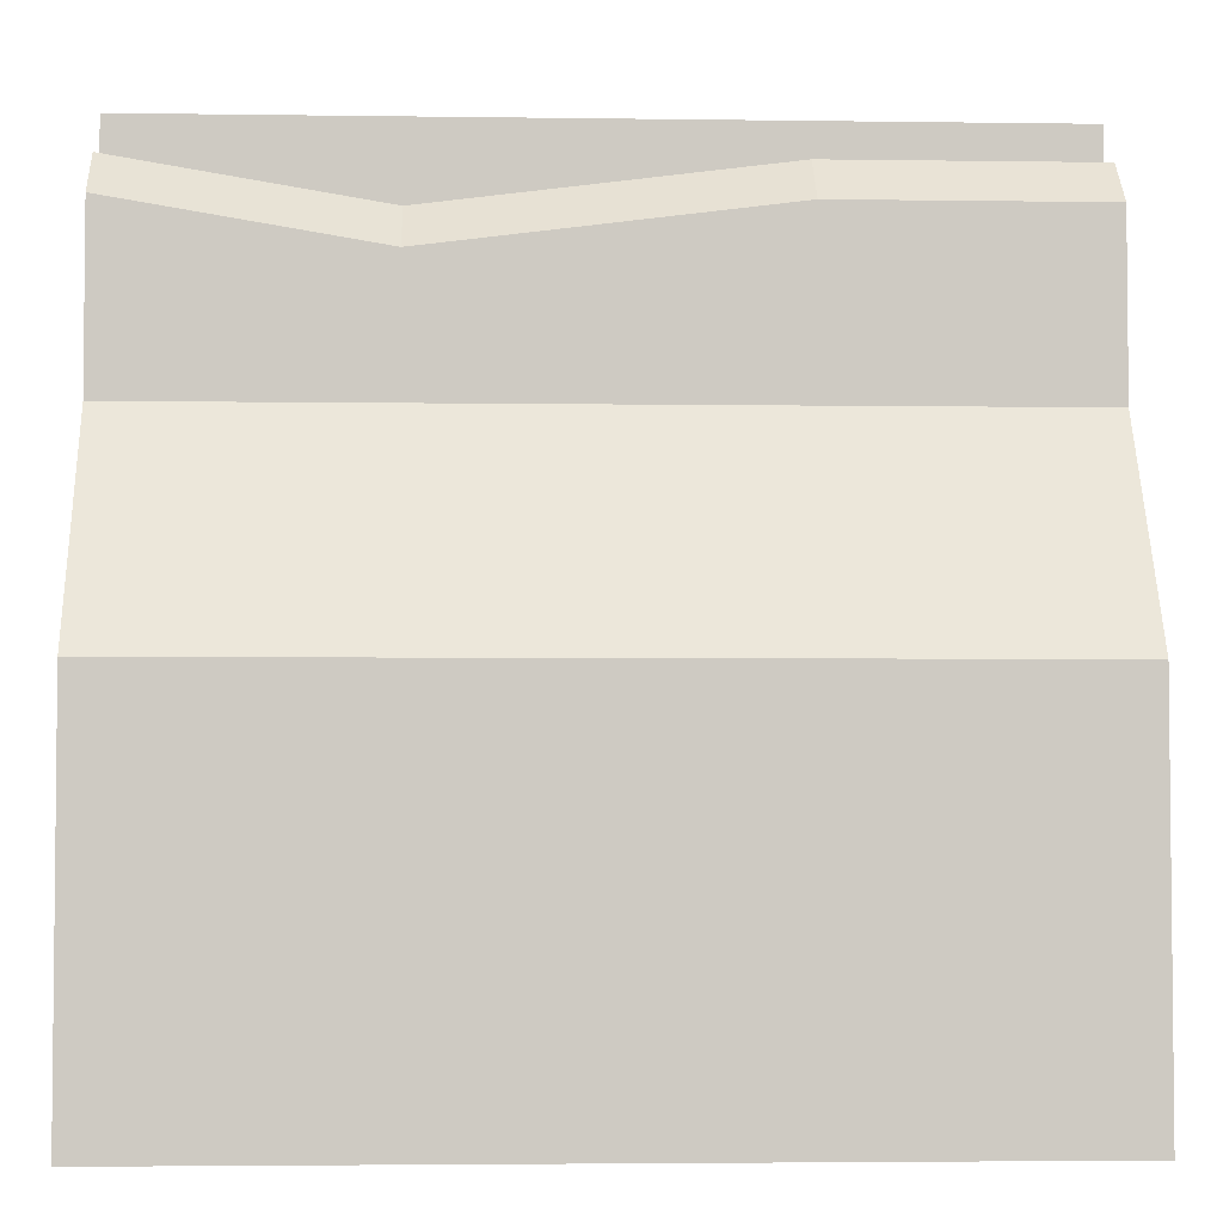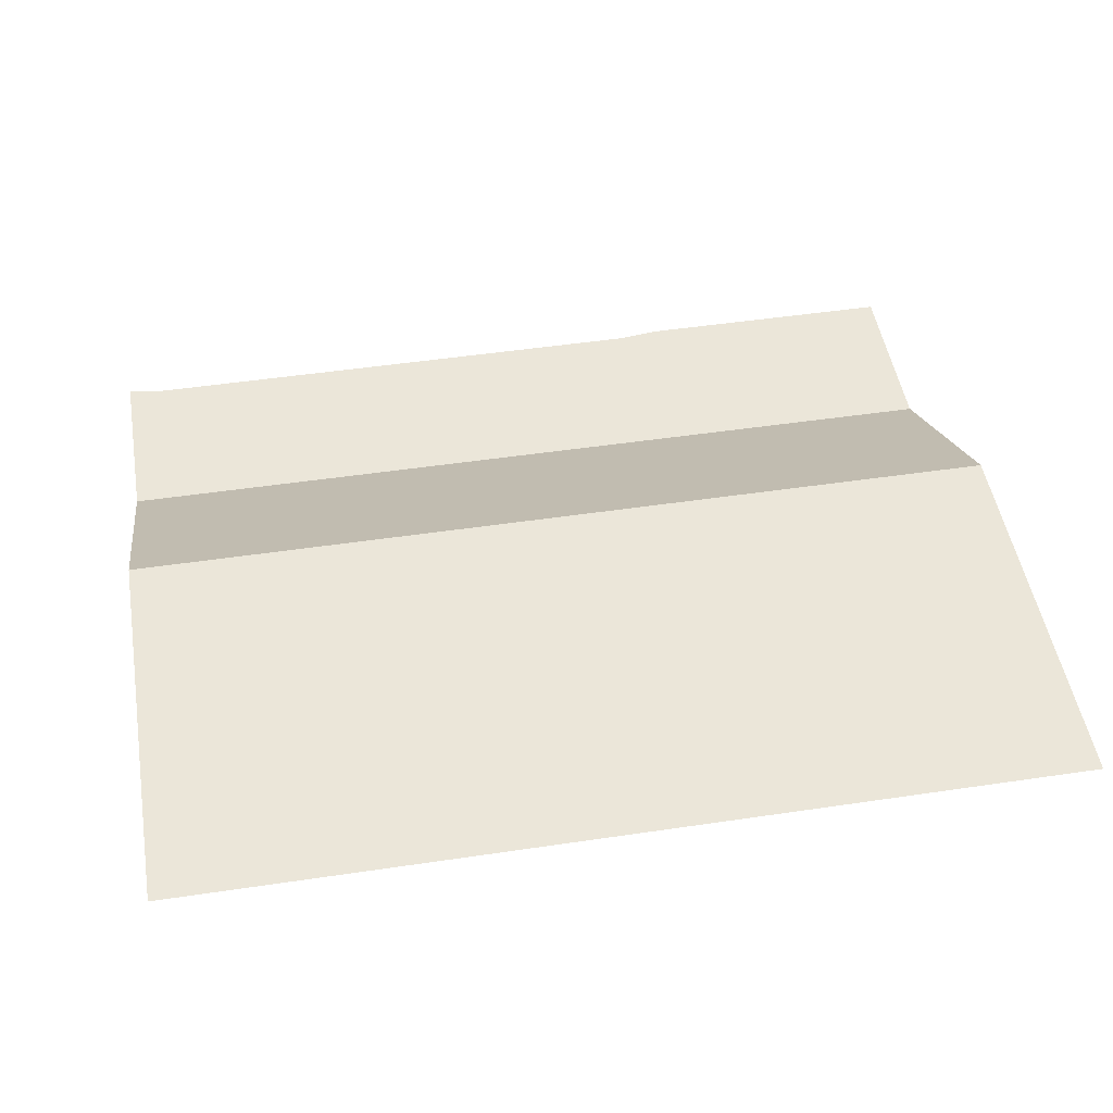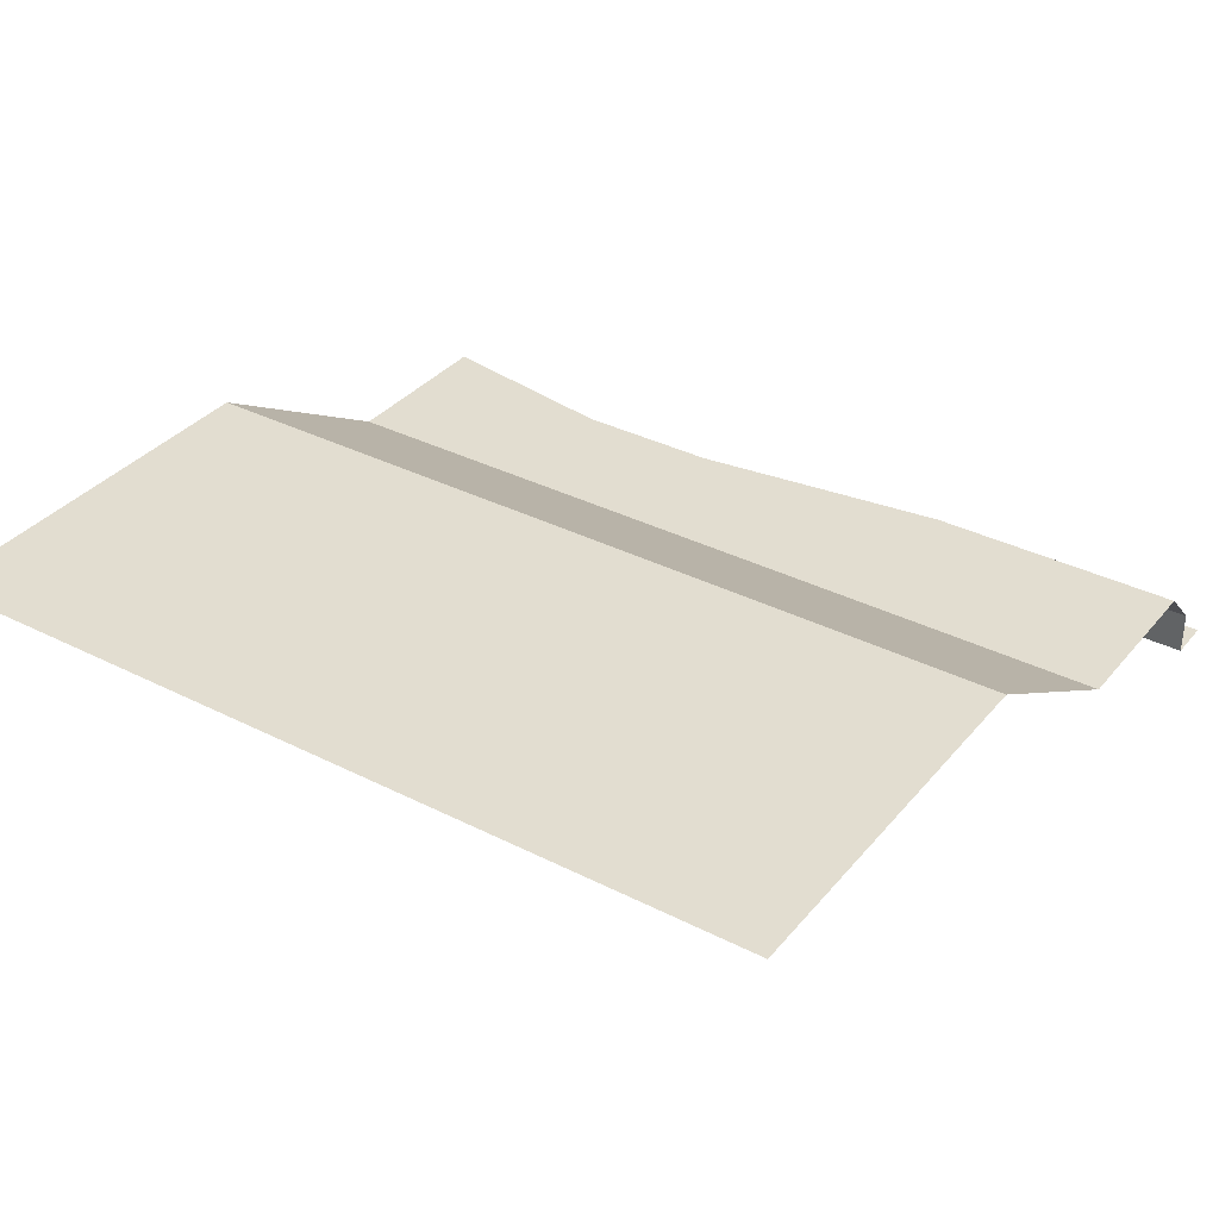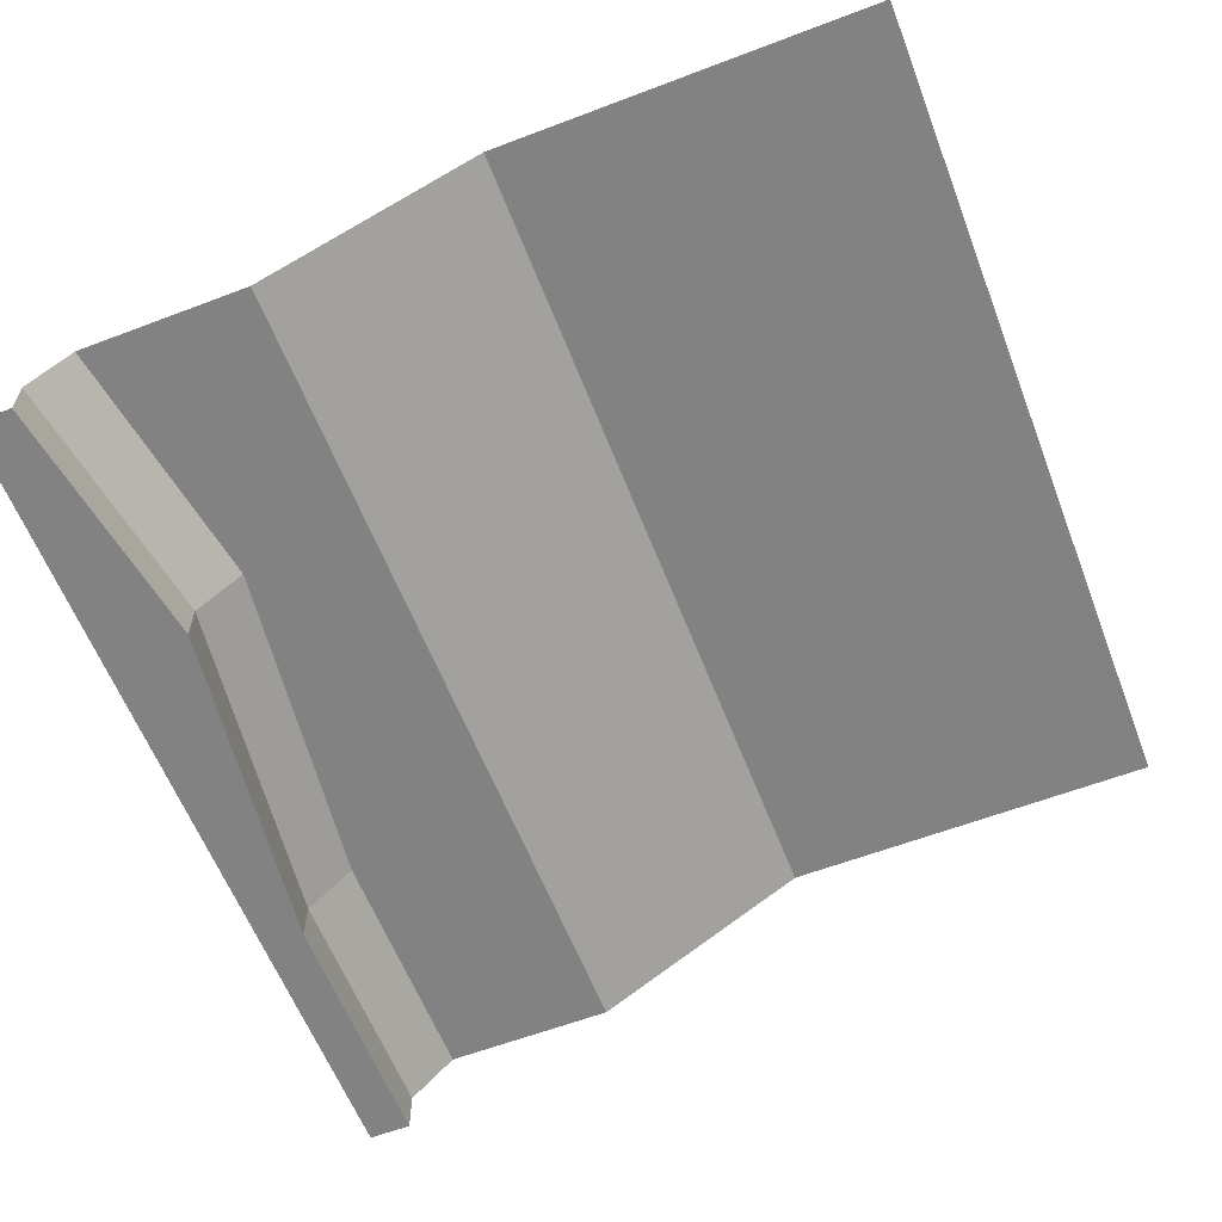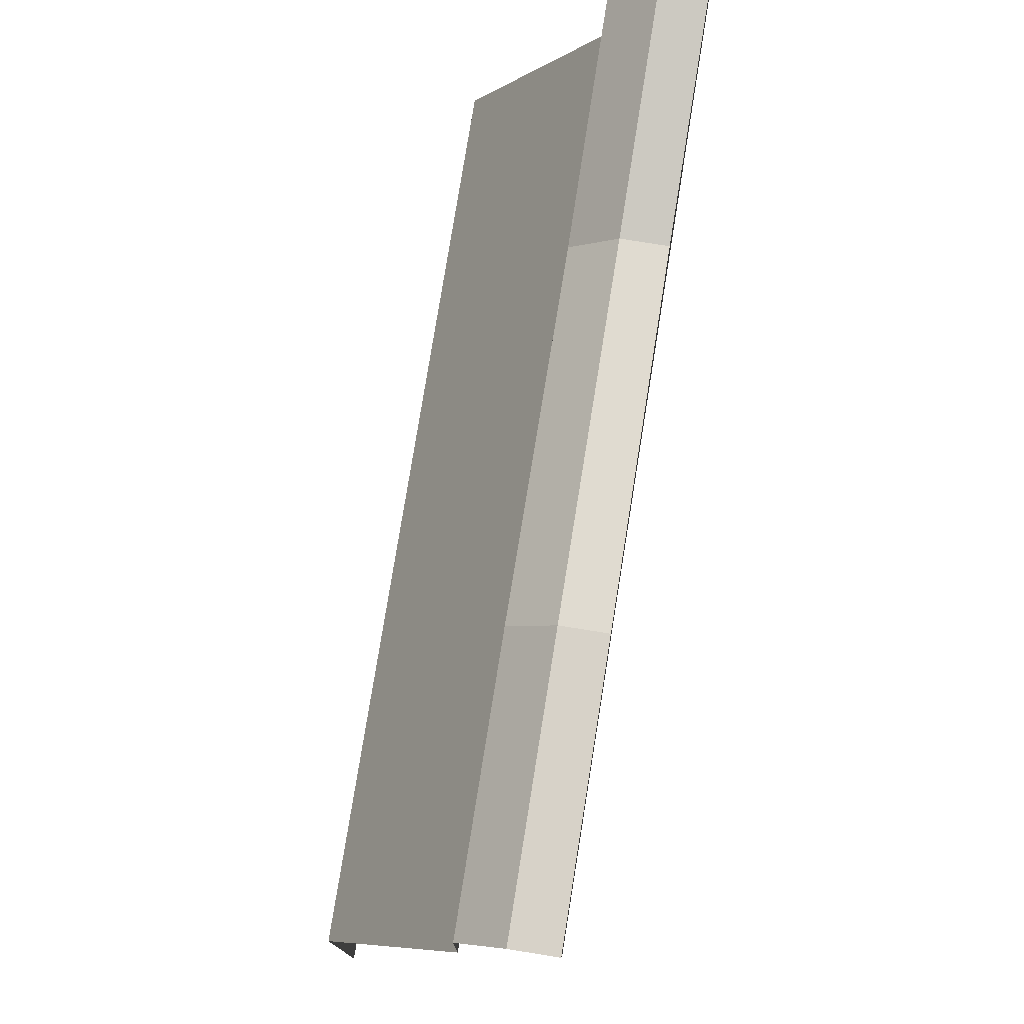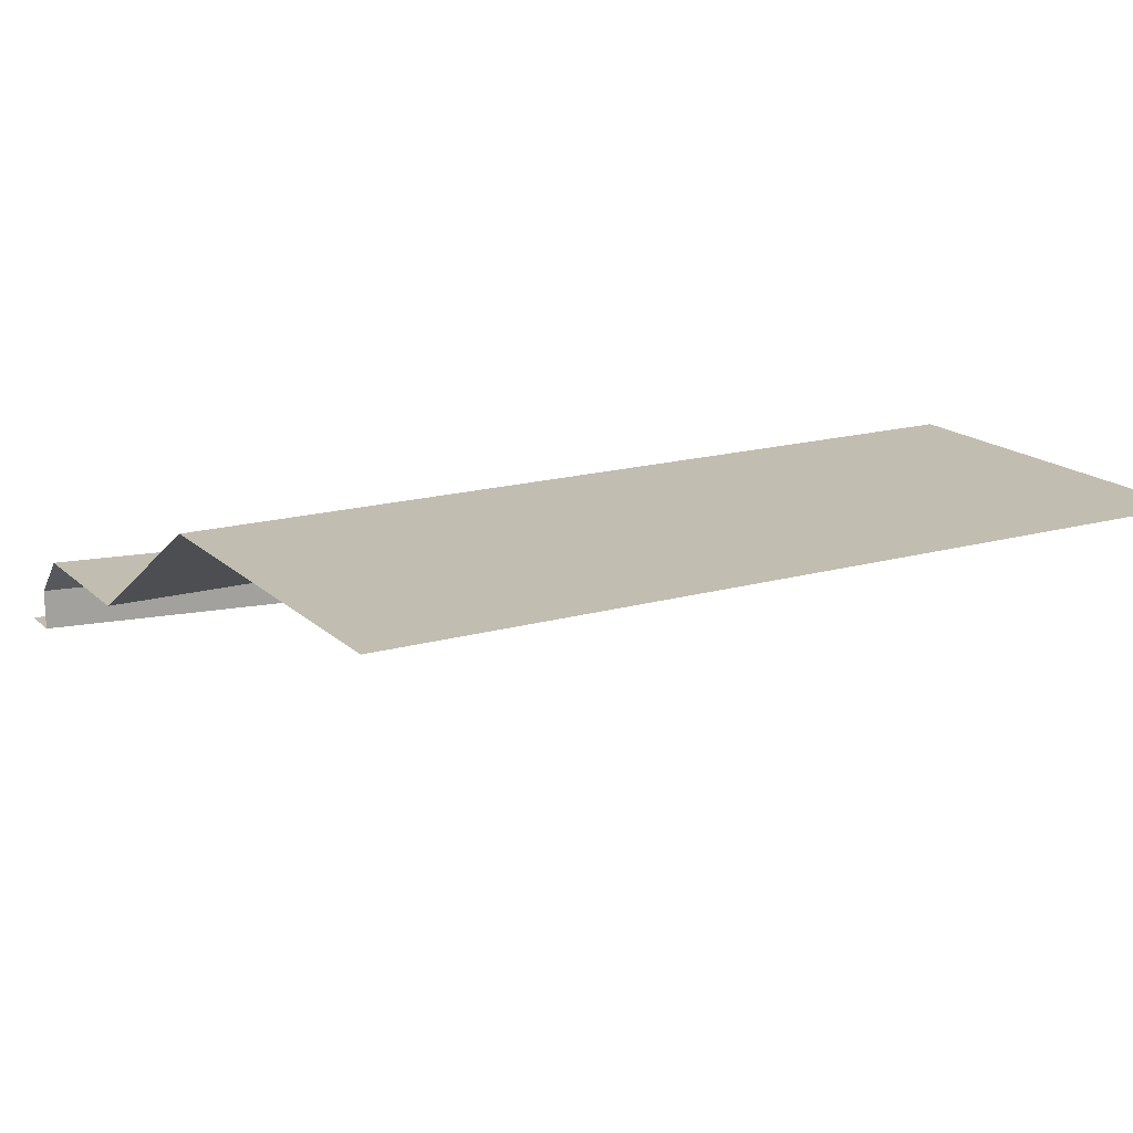
<metadata>
{"format":"obj","ext":"obj","renderer":"f3d","projection":"perspective","resolution":1024,"background":"white","views":[{"elev":-3.7,"azim":177.3,"up":"+Z"},{"elev":48.3,"azim":170.5,"up":"+Y"},{"elev":35.2,"azim":-146.0,"up":"+Y"},{"elev":-60.7,"azim":111.2,"up":"+Y"},{"elev":77.3,"azim":-80.9,"up":"+Z"},{"elev":16.9,"azim":150.1,"up":"+Y"}]}
</metadata>
<code>
o beach_center_Cube.028
v -9 0 2
v -9 -0.3 3.8
v -11 0 2
v -11 -0.3 3.8
v -9 -0.5 3.9
v -11 -0.5 3.9
v -9.6 -0.3 3.7
v -10.4 -0.3 3.8
v -9.6 -0.5 3.8
v -10.4 -0.5 3.9
v -11 -0.4 3.9
v -9 -0.4 3.9
v -9.6 -0.4 3.8
v -10.4 -0.4 3.9
v -9 0 2.9
v -11 0 2.9
v -9 -0.3 3.4
v -11 -0.3 3.4
v -11 -0.5 4
v -9 -0.5 4
f 18 4 8
f 14 11 6 10
f 12 13 9 5
f 13 14 10 9
f 17 7 2
f 17 18 8 7
f 7 8 14 13
f 2 7 13 12
f 8 4 11 14
f 1 3 16 15
f 15 16 18 17
f 9 10 19 20
f 5 9 20
f 10 6 19

</code>
